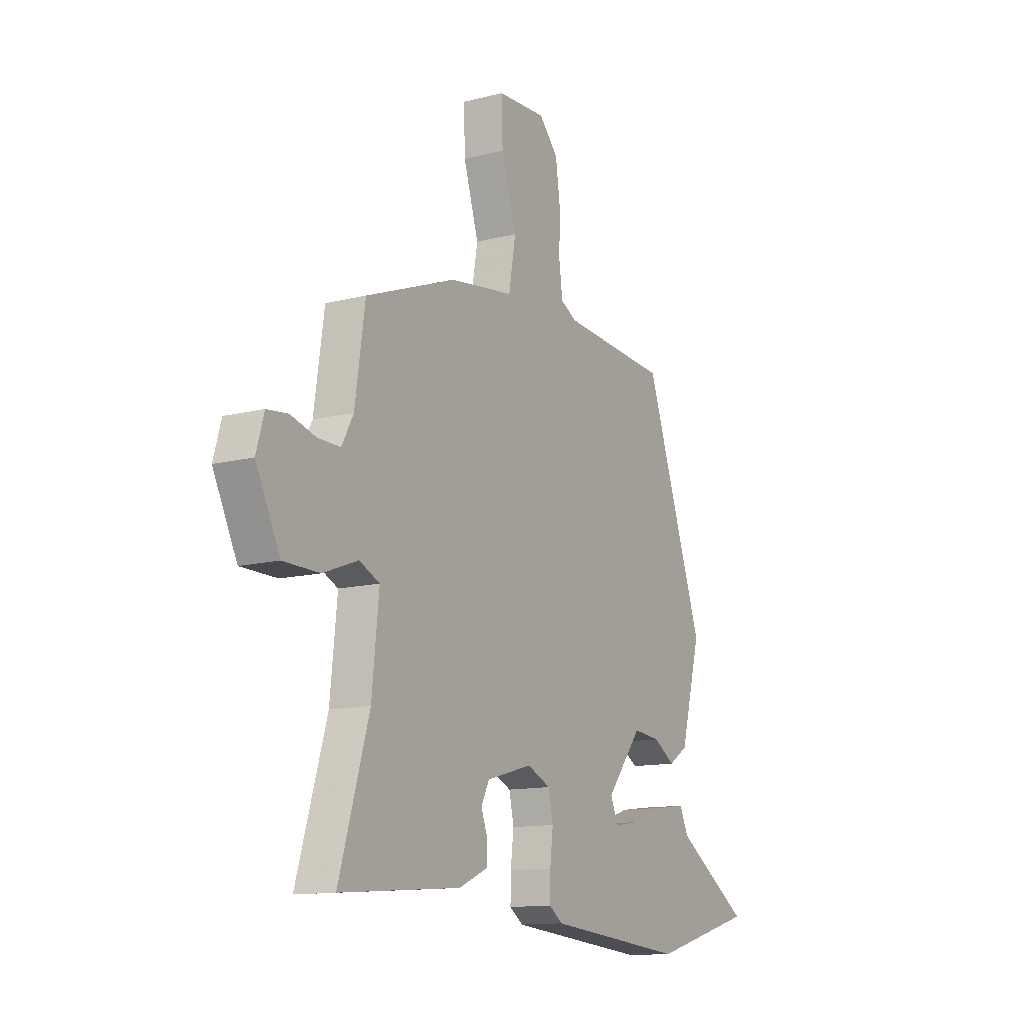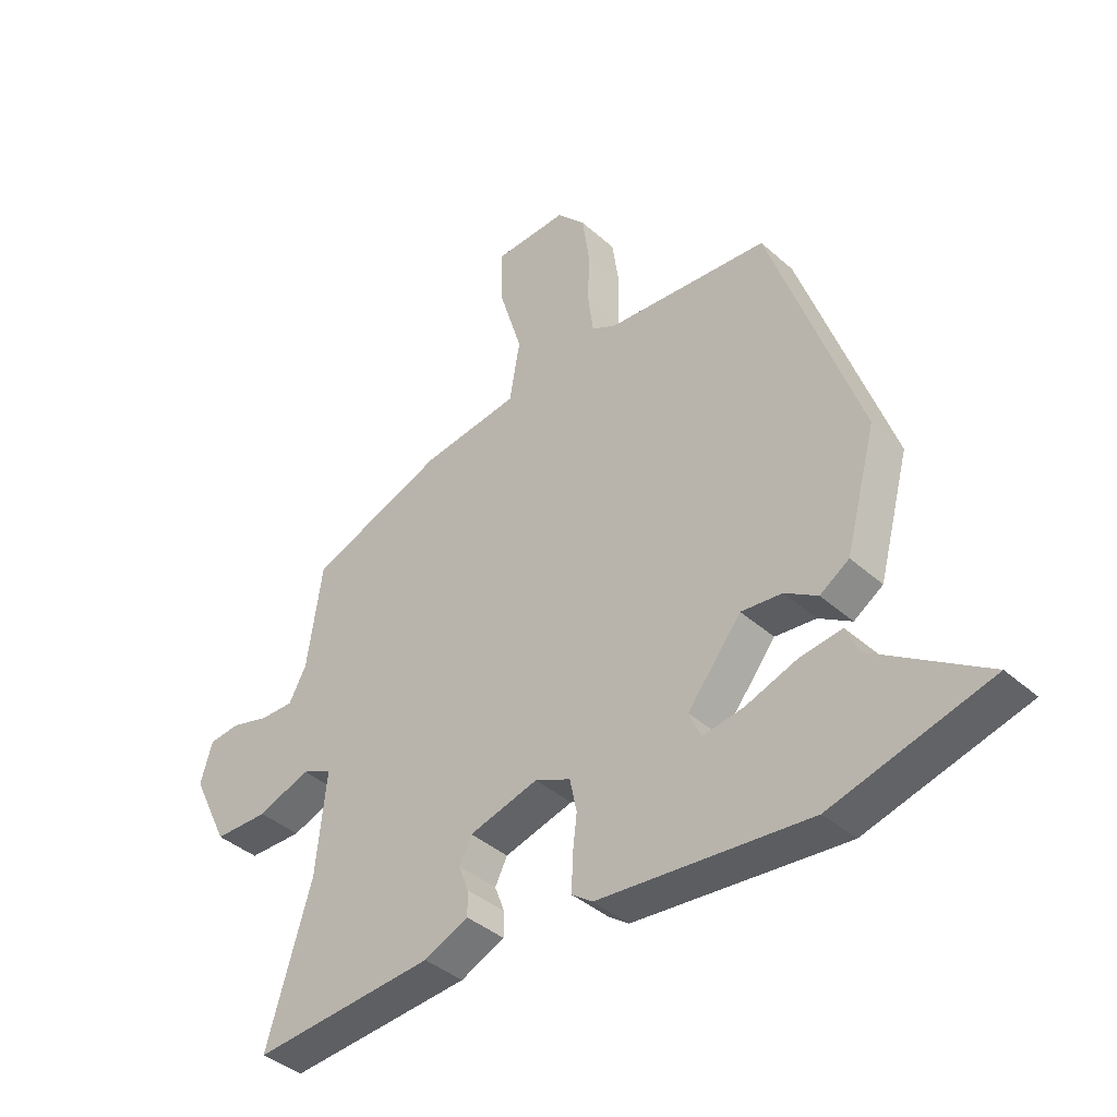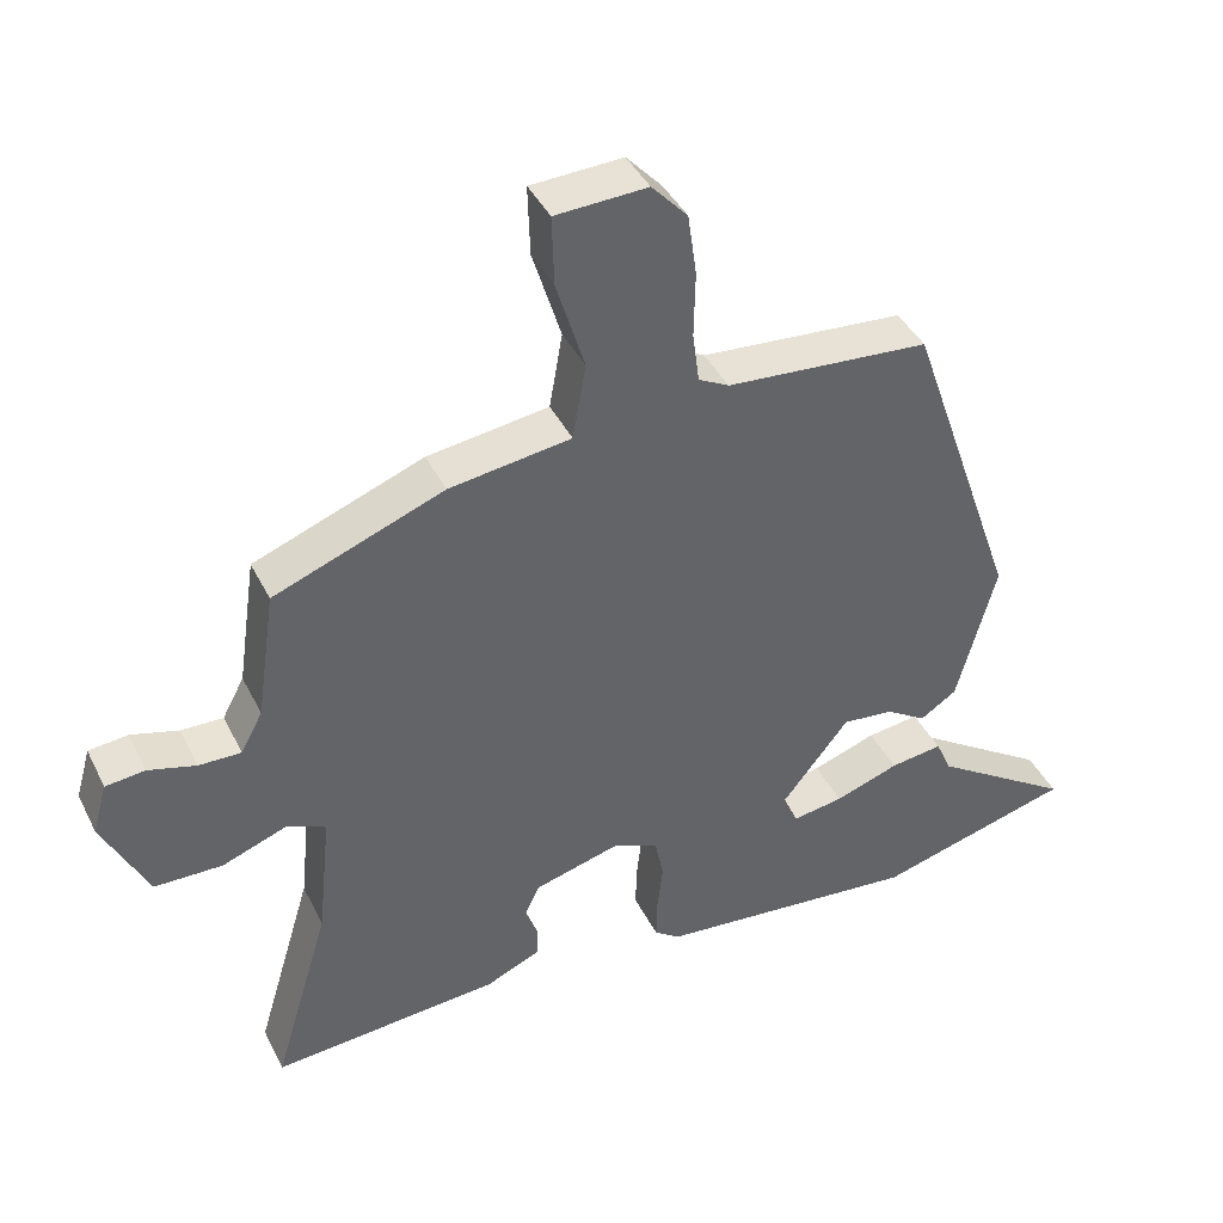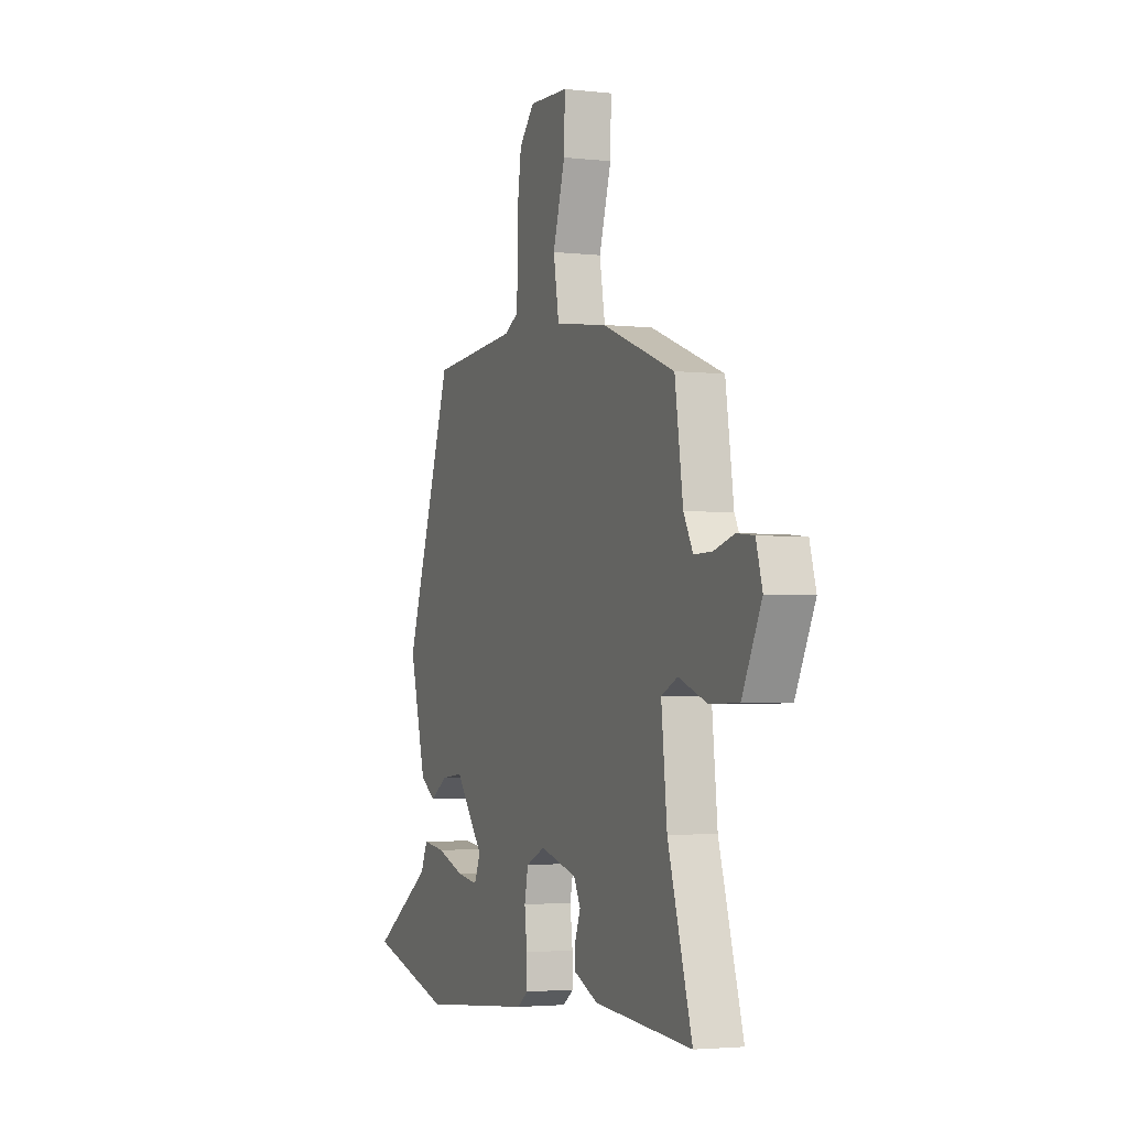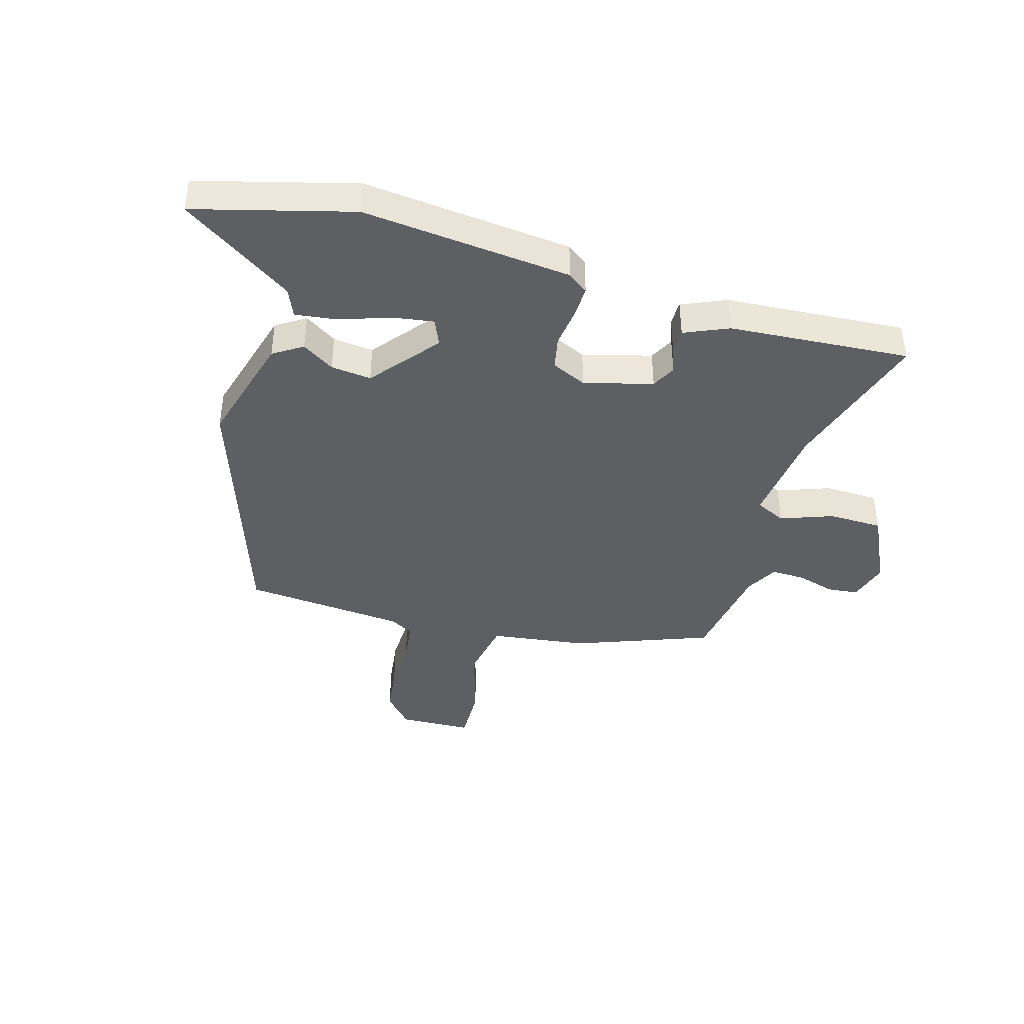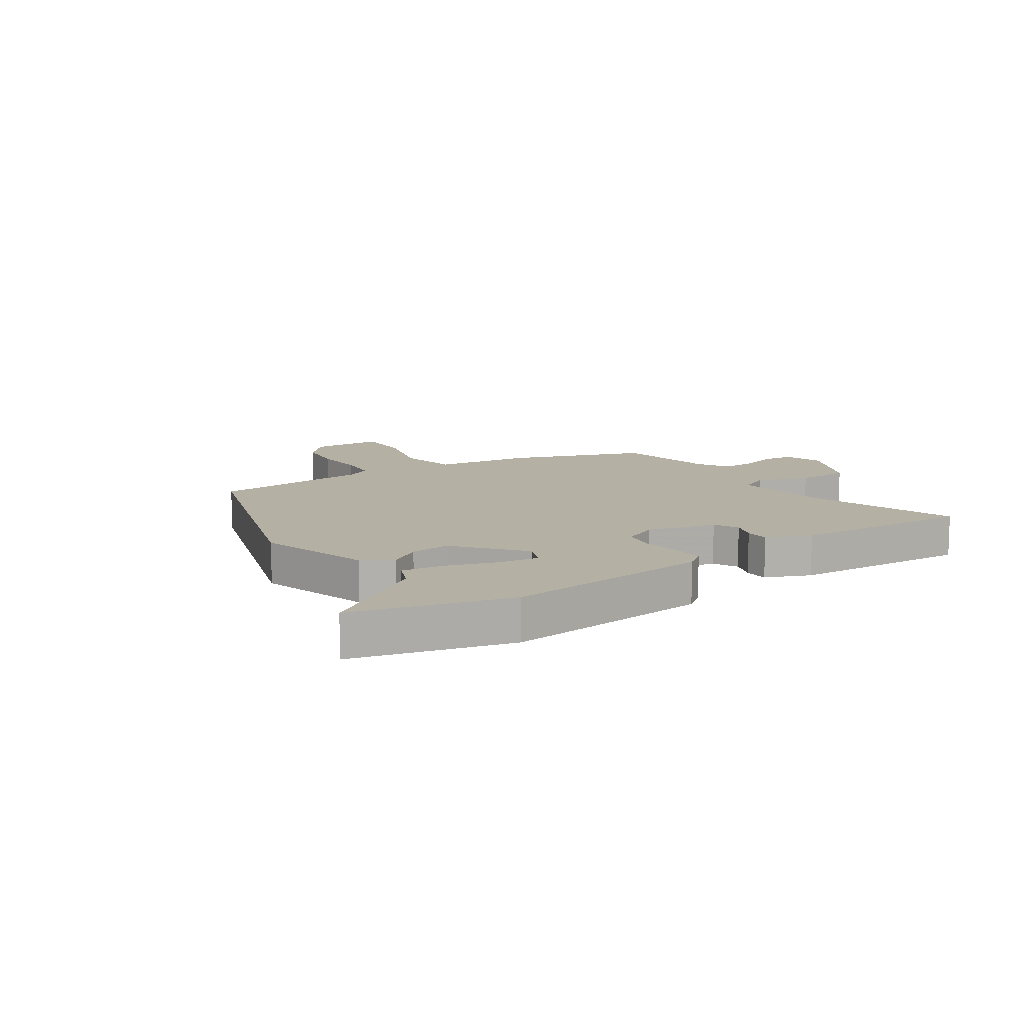
<metadata>
{"format":"obj","ext":"obj","renderer":"f3d","projection":"perspective","resolution":1024,"background":"white","views":[{"elev":-12.8,"azim":-59.6,"up":"+Z"},{"elev":-39.7,"azim":42.4,"up":"+Z"},{"elev":41.0,"azim":-24.7,"up":"+Z"},{"elev":-3.1,"azim":-111.5,"up":"+Z"},{"elev":-41.1,"azim":163.3,"up":"+Y"},{"elev":11.6,"azim":144.9,"up":"+Y"}]}
</metadata>
<code>
v -0.555 0.07 -0.48
v -0.478 0.07 -0.222
v -0.46 0.07 -0.048
v -0.512 0.07 -0.024
v -0.602 0.07 -0.058
v -0.695 0.07 -0.057
v -0.757 0.07 0.069
v -0.737 0.07 0.139
v -0.683 0.07 0.145
v -0.618 0.07 0.127
v -0.56 0.07 0.126
v -0.53 0.07 0.182
v -0.504 0.07 0.36
v -0.271 0.07 0.45
v -0.104 0.07 0.474
v -0.086 0.07 0.578
v -0.125 0.07 0.705
v -0.128 0.07 0.801
v -0.002 0.07 0.807
v 0.047 0.07 0.754
v 0.059 0.07 0.669
v 0.057 0.07 0.579
v 0.066 0.07 0.51
v 0.108 0.07 0.488
v 0.387 0.07 0.467
v 0.541 0.07 0.025
v 0.488 0.07 -0.173
v 0.438 0.07 -0.206
v 0.382 0.07 -0.171
v 0.312 0.07 -0.164
v 0.22 0.07 -0.28
v 0.24 0.07 -0.326
v 0.31 0.07 -0.315
v 0.398 0.07 -0.284
v 0.47 0.07 -0.274
v 0.492 0.07 -0.323
v 0.685 0.07 -0.449
v 0.415 0.07 -0.524
v 0.054 0.07 -0.491
v 0.019 0.07 -0.466
v 0.02 0.07 -0.41
v 0.028 0.07 -0.343
v 0.016 0.07 -0.286
v -0.045 0.07 -0.259
v -0.163 0.07 -0.292
v -0.184 0.07 -0.334
v -0.167 0.07 -0.379
v -0.167 0.07 -0.421
v -0.243 0.07 -0.455
v -0.555 0 -0.48
v -0.478 0 -0.222
v -0.46 0 -0.048
v -0.512 0 -0.024
v -0.602 0 -0.058
v -0.695 0 -0.057
v -0.757 0 0.069
v -0.737 0 0.139
v -0.683 0 0.145
v -0.618 0 0.127
v -0.56 0 0.126
v -0.53 0 0.182
v -0.504 0 0.36
v -0.271 0 0.45
v -0.104 0 0.474
v -0.086 0 0.578
v -0.125 0 0.705
v -0.128 0 0.801
v -0.002 0 0.807
v 0.047 0 0.754
v 0.059 0 0.669
v 0.057 0 0.579
v 0.066 0 0.51
v 0.108 0 0.488
v 0.387 0 0.467
v 0.541 0 0.025
v 0.488 0 -0.173
v 0.438 0 -0.206
v 0.382 0 -0.171
v 0.312 0 -0.164
v 0.22 0 -0.28
v 0.24 0 -0.326
v 0.31 0 -0.315
v 0.398 0 -0.284
v 0.47 0 -0.274
v 0.492 0 -0.323
v 0.685 0 -0.449
v 0.415 0 -0.524
v 0.054 0 -0.491
v 0.019 0 -0.466
v 0.02 0 -0.41
v 0.028 0 -0.343
v 0.016 0 -0.286
v -0.045 0 -0.259
v -0.163 0 -0.292
v -0.184 0 -0.334
v -0.167 0 -0.379
v -0.167 0 -0.421
v -0.243 0 -0.455
f 46 47 48 49
f 46 49 1 2
f 45 46 2 3
f 44 45 3
f 43 44 3
f 39 40 41 42
f 37 38 39 42
f 36 37 42
f 33 34 35 36
f 32 33 36
f 32 36 42
f 31 32 42 43
f 26 27 28 29
f 24 25 26 29
f 23 24 29 30
f 19 20 21 22
f 19 22 23
f 16 17 18 19
f 15 16 19 23
f 12 13 14 15
f 11 12 15 23
f 7 8 9 10
f 7 10 11
f 4 5 6 7
f 4 7 11
f 3 4 11 23
f 30 31 43
f 3 23 30 43
f 98 97 96 95
f 51 50 98 95
f 52 51 95 94
f 52 94 93
f 52 93 92
f 91 90 89 88
f 91 88 87 86
f 91 86 85
f 85 84 83 82
f 85 82 81
f 91 85 81
f 92 91 81 80
f 78 77 76 75
f 78 75 74 73
f 79 78 73 72
f 71 70 69 68
f 72 71 68
f 68 67 66 65
f 72 68 65 64
f 64 63 62 61
f 72 64 61 60
f 59 58 57 56
f 60 59 56
f 56 55 54 53
f 60 56 53
f 72 60 53 52
f 92 80 79
f 92 79 72 52
f 1 50 51 2
f 2 51 52 3
f 3 52 53 4
f 4 53 54 5
f 5 54 55 6
f 6 55 56 7
f 7 56 57 8
f 8 57 58 9
f 9 58 59 10
f 10 59 60 11
f 11 60 61 12
f 12 61 62 13
f 13 62 63 14
f 14 63 64 15
f 15 64 65 16
f 16 65 66 17
f 17 66 67 18
f 18 67 68 19
f 19 68 69 20
f 20 69 70 21
f 21 70 71 22
f 22 71 72 23
f 23 72 73 24
f 24 73 74 25
f 25 74 75 26
f 26 75 76 27
f 27 76 77 28
f 28 77 78 29
f 29 78 79 30
f 30 79 80 31
f 31 80 81 32
f 32 81 82 33
f 33 82 83 34
f 34 83 84 35
f 35 84 85 36
f 36 85 86 37
f 37 86 87 38
f 38 87 88 39
f 39 88 89 40
f 40 89 90 41
f 41 90 91 42
f 42 91 92 43
f 43 92 93 44
f 44 93 94 45
f 45 94 95 46
f 46 95 96 47
f 47 96 97 48
f 48 97 98 49
f 49 98 50 1

</code>
